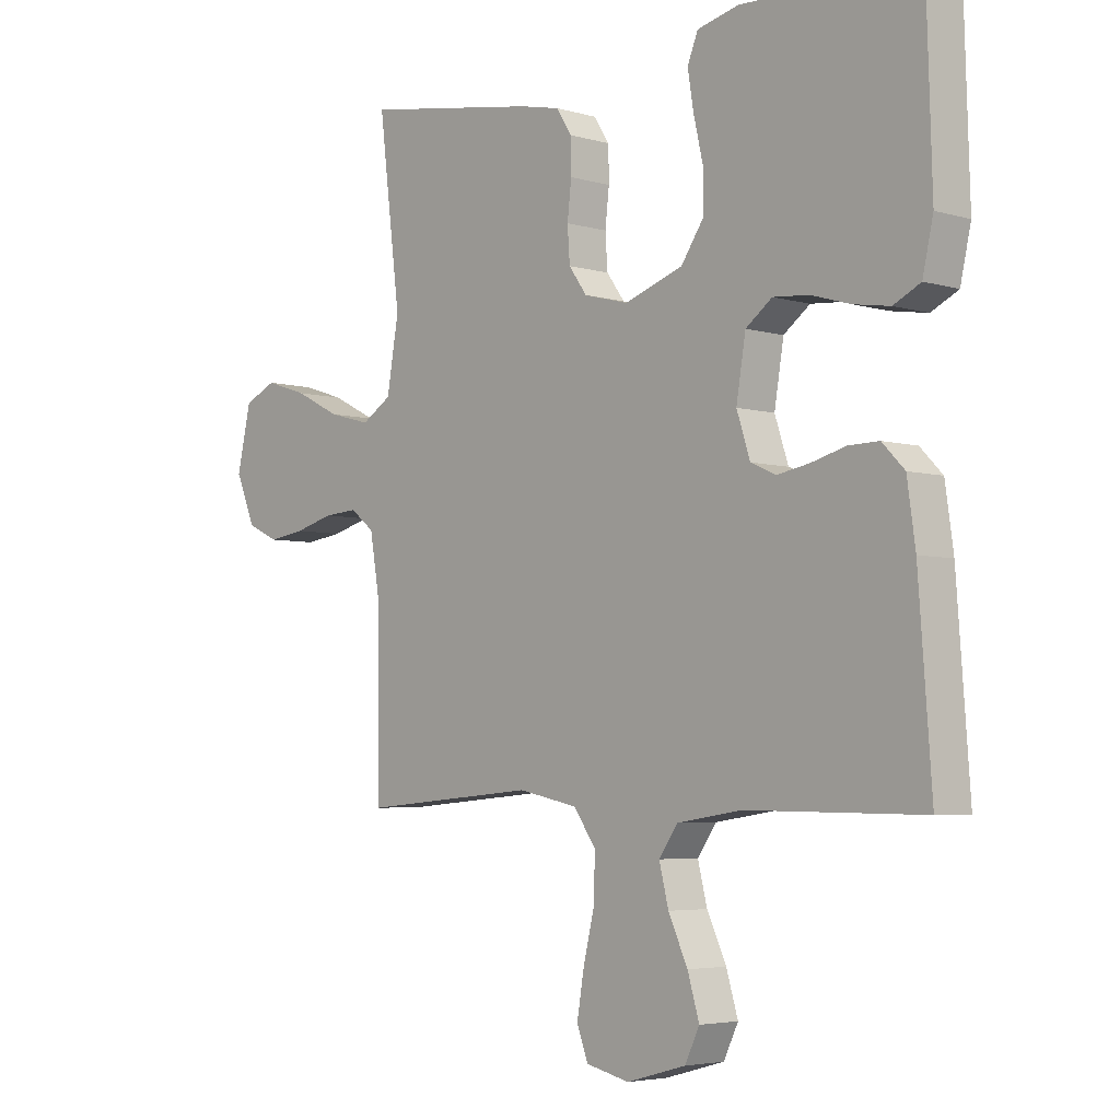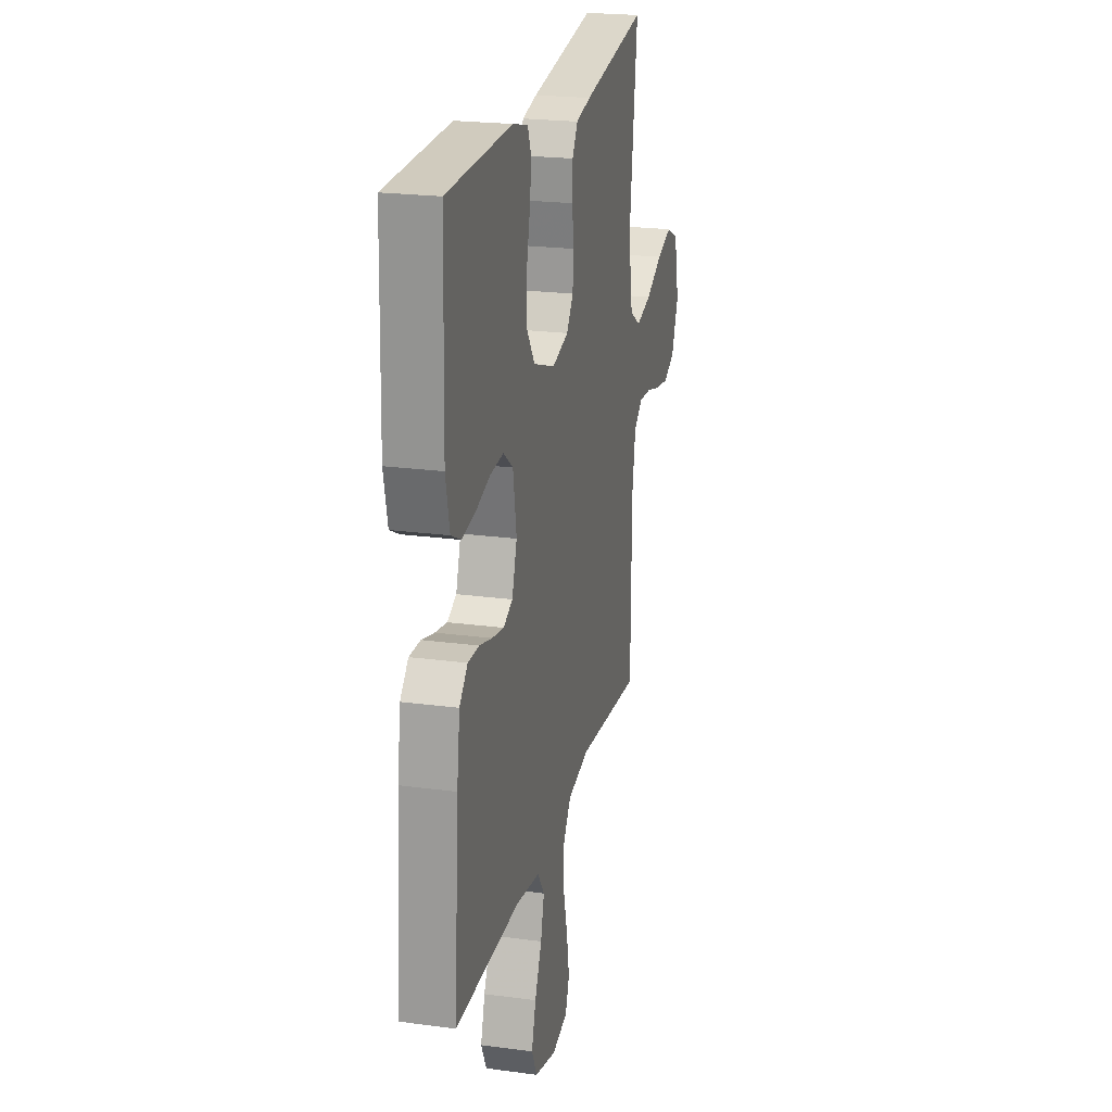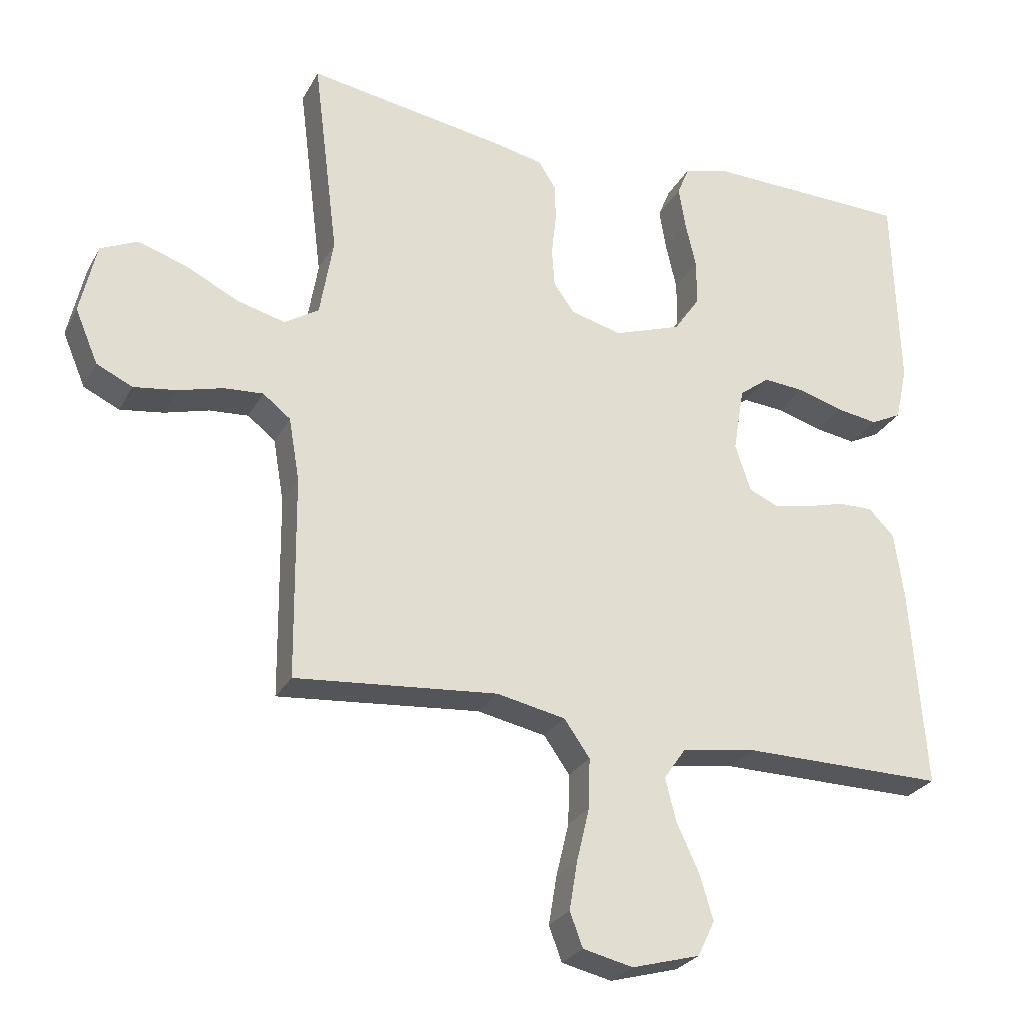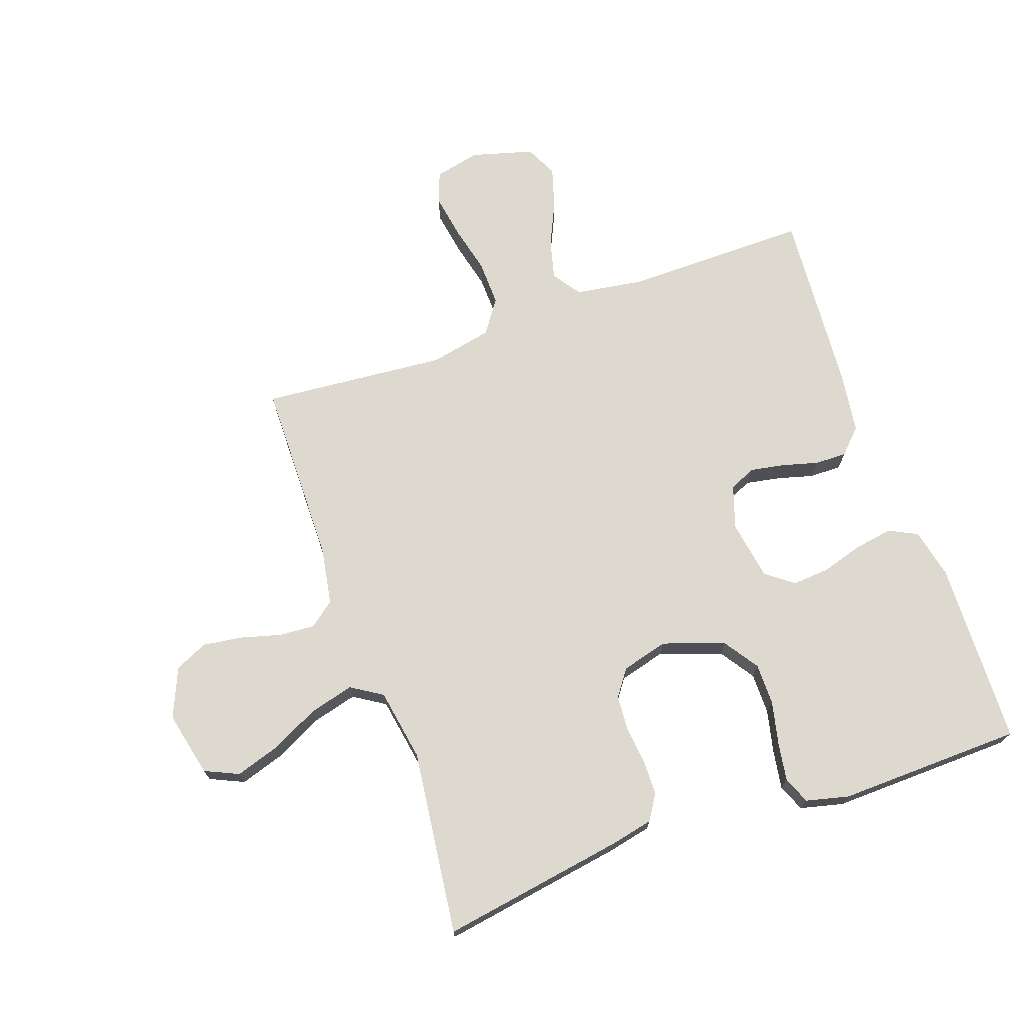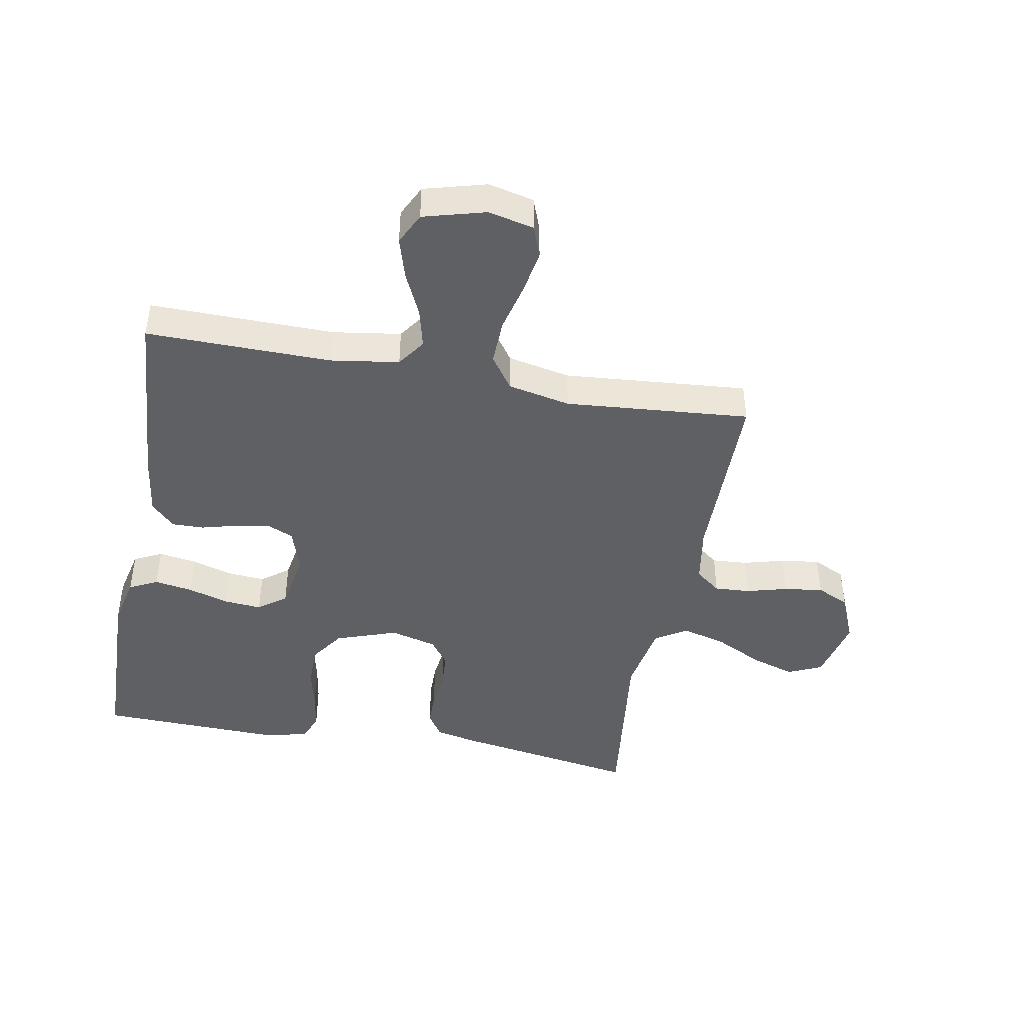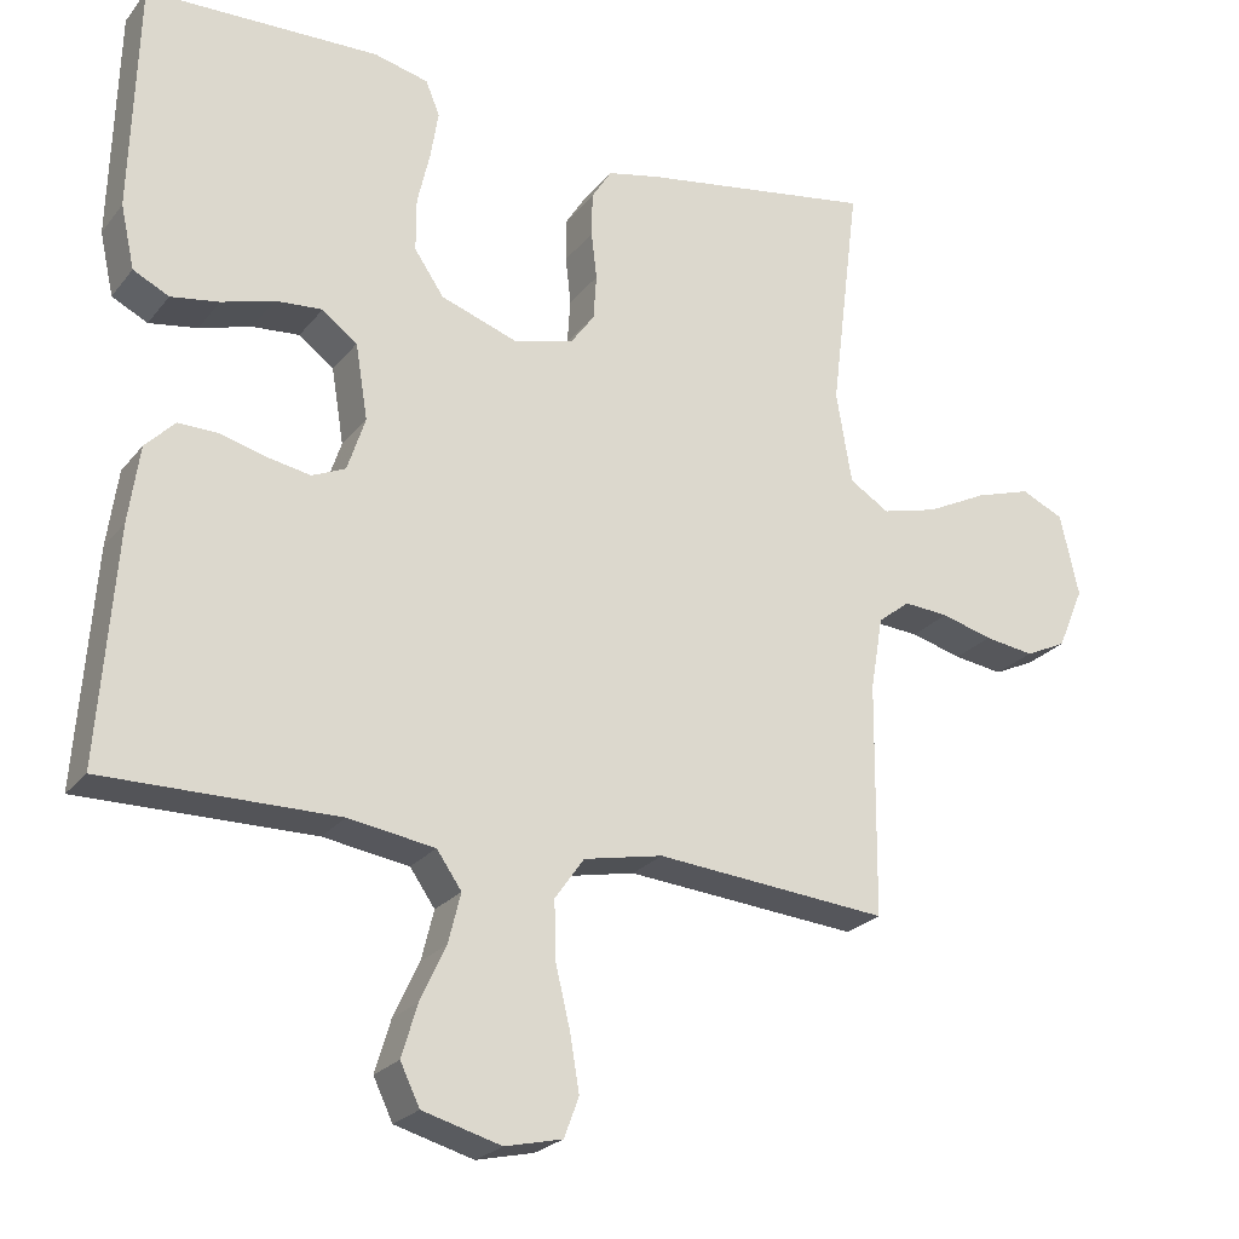
<metadata>
{"format":"obj","ext":"obj","renderer":"f3d","projection":"perspective","resolution":1024,"background":"white","views":[{"elev":-4.5,"azim":46.8,"up":"+Z"},{"elev":22.1,"azim":103.2,"up":"+Z"},{"elev":-26.8,"azim":-23.0,"up":"+Z"},{"elev":71.6,"azim":-19.4,"up":"+Y"},{"elev":-44.1,"azim":169.4,"up":"+Y"},{"elev":-23.9,"azim":151.4,"up":"+Z"}]}
</metadata>
<code>
v 0.5 0.07 0.5
v 0.509 0.07 0.2
v 0.491 0.07 0.119
v 0.445 0.07 0.096
v 0.383 0.07 0.106
v 0.316 0.07 0.126
v 0.255 0.07 0.131
v 0.21 0.07 0.097
v 0.194 0.07 0
v 0.217 0.07 -0.07
v 0.26 0.07 -0.089
v 0.315 0.07 -0.079
v 0.374 0.07 -0.063
v 0.426 0.07 -0.062
v 0.464 0.07 -0.101
v 0.478 0.07 -0.2
v 0.5 0.07 -0.5
v 0.2 0.07 -0.497
v 0.089 0.07 -0.514
v 0.057 0.07 -0.56
v 0.073 0.07 -0.624
v 0.106 0.07 -0.695
v 0.126 0.07 -0.762
v 0.101 0.07 -0.814
v 0 0.07 -0.842
v -0.074 0.07 -0.825
v -0.093 0.07 -0.774
v -0.081 0.07 -0.702
v -0.062 0.07 -0.623
v -0.06 0.07 -0.549
v -0.098 0.07 -0.495
v -0.2 0.07 -0.474
v -0.5 0.07 -0.5
v -0.503 0.07 -0.2
v -0.519 0.07 -0.106
v -0.56 0.07 -0.074
v -0.618 0.07 -0.078
v -0.684 0.07 -0.096
v -0.748 0.07 -0.105
v -0.801 0.07 -0.08
v -0.835 0.07 0
v -0.811 0.07 0.106
v -0.756 0.07 0.131
v -0.684 0.07 0.108
v -0.606 0.07 0.069
v -0.534 0.07 0.05
v -0.483 0.07 0.082
v -0.463 0.07 0.2
v -0.5 0.07 0.5
v -0.2 0.07 0.451
v -0.131 0.07 0.436
v -0.105 0.07 0.395
v -0.104 0.07 0.338
v -0.111 0.07 0.277
v -0.107 0.07 0.219
v -0.076 0.07 0.176
v 0 0.07 0.156
v 0.1 0.07 0.191
v 0.138 0.07 0.247
v 0.138 0.07 0.315
v 0.122 0.07 0.385
v 0.112 0.07 0.447
v 0.13 0.07 0.491
v 0.2 0.07 0.508
v 0.5 0 0.5
v 0.509 0 0.2
v 0.491 0 0.119
v 0.445 0 0.096
v 0.383 0 0.106
v 0.316 0 0.126
v 0.255 0 0.131
v 0.21 0 0.097
v 0.194 0 0
v 0.217 0 -0.07
v 0.26 0 -0.089
v 0.315 0 -0.079
v 0.374 0 -0.063
v 0.426 0 -0.062
v 0.464 0 -0.101
v 0.478 0 -0.2
v 0.5 0 -0.5
v 0.2 0 -0.497
v 0.089 0 -0.514
v 0.057 0 -0.56
v 0.073 0 -0.624
v 0.106 0 -0.695
v 0.126 0 -0.762
v 0.101 0 -0.814
v 0 0 -0.842
v -0.074 0 -0.825
v -0.093 0 -0.774
v -0.081 0 -0.702
v -0.062 0 -0.623
v -0.06 0 -0.549
v -0.098 0 -0.495
v -0.2 0 -0.474
v -0.5 0 -0.5
v -0.503 0 -0.2
v -0.519 0 -0.106
v -0.56 0 -0.074
v -0.618 0 -0.078
v -0.684 0 -0.096
v -0.748 0 -0.105
v -0.801 0 -0.08
v -0.835 0 0
v -0.811 0 0.106
v -0.756 0 0.131
v -0.684 0 0.108
v -0.606 0 0.069
v -0.534 0 0.05
v -0.483 0 0.082
v -0.463 0 0.2
v -0.5 0 0.5
v -0.2 0 0.451
v -0.131 0 0.436
v -0.105 0 0.395
v -0.104 0 0.338
v -0.111 0 0.277
v -0.107 0 0.219
v -0.076 0 0.176
v 0 0 0.156
v 0.1 0 0.191
v 0.138 0 0.247
v 0.138 0 0.315
v 0.122 0 0.385
v 0.112 0 0.447
v 0.13 0 0.491
v 0.2 0 0.508
f 4 5 6
f 3 4 6
f 2 3 6
f 1 2 6
f 64 1 6
f 63 64 6
f 62 63 6
f 61 62 6
f 60 61 6
f 59 60 6 7
f 58 59 7 8
f 57 58 8 9
f 56 57 9 10
f 52 53 54
f 51 52 54
f 50 51 54
f 49 50 54
f 48 49 54
f 47 48 54 55
f 46 47 55 56
f 43 44 45
f 42 43 45
f 41 42 45
f 40 41 45
f 39 40 45
f 38 39 45
f 37 38 45
f 36 37 45 46
f 46 56 10
f 36 46 10
f 35 36 10
f 32 33 34
f 35 10 11
f 34 35 11
f 32 34 11
f 31 32 11
f 27 28 29
f 26 27 29
f 25 26 29
f 24 25 29
f 23 24 29
f 22 23 29
f 21 22 29
f 20 21 29 30
f 31 11 12
f 30 31 12
f 20 30 12
f 19 20 12
f 16 17 18
f 16 18 19
f 15 16 19
f 14 15 19
f 13 14 19
f 12 13 19
f 70 69 68
f 70 68 67
f 70 67 66
f 70 66 65
f 70 65 128
f 70 128 127
f 70 127 126
f 70 126 125
f 70 125 124
f 71 70 124 123
f 72 71 123 122
f 73 72 122 121
f 74 73 121 120
f 118 117 116
f 118 116 115
f 118 115 114
f 118 114 113
f 118 113 112
f 119 118 112 111
f 120 119 111 110
f 109 108 107
f 109 107 106
f 109 106 105
f 109 105 104
f 109 104 103
f 109 103 102
f 109 102 101
f 110 109 101 100
f 74 120 110
f 74 110 100
f 74 100 99
f 98 97 96
f 75 74 99
f 75 99 98
f 75 98 96
f 75 96 95
f 93 92 91
f 93 91 90
f 93 90 89
f 93 89 88
f 93 88 87
f 93 87 86
f 93 86 85
f 94 93 85 84
f 76 75 95
f 76 95 94
f 76 94 84
f 76 84 83
f 82 81 80
f 83 82 80
f 83 80 79
f 83 79 78
f 83 78 77
f 83 77 76
f 1 65 66 2
f 2 66 67 3
f 3 67 68 4
f 4 68 69 5
f 5 69 70 6
f 6 70 71 7
f 7 71 72 8
f 8 72 73 9
f 9 73 74 10
f 10 74 75 11
f 11 75 76 12
f 12 76 77 13
f 13 77 78 14
f 14 78 79 15
f 15 79 80 16
f 16 80 81 17
f 17 81 82 18
f 18 82 83 19
f 19 83 84 20
f 20 84 85 21
f 21 85 86 22
f 22 86 87 23
f 23 87 88 24
f 24 88 89 25
f 25 89 90 26
f 26 90 91 27
f 27 91 92 28
f 28 92 93 29
f 29 93 94 30
f 30 94 95 31
f 31 95 96 32
f 32 96 97 33
f 33 97 98 34
f 34 98 99 35
f 35 99 100 36
f 36 100 101 37
f 37 101 102 38
f 38 102 103 39
f 39 103 104 40
f 40 104 105 41
f 41 105 106 42
f 42 106 107 43
f 43 107 108 44
f 44 108 109 45
f 45 109 110 46
f 46 110 111 47
f 47 111 112 48
f 48 112 113 49
f 49 113 114 50
f 50 114 115 51
f 51 115 116 52
f 52 116 117 53
f 53 117 118 54
f 54 118 119 55
f 55 119 120 56
f 56 120 121 57
f 57 121 122 58
f 58 122 123 59
f 59 123 124 60
f 60 124 125 61
f 61 125 126 62
f 62 126 127 63
f 63 127 128 64
f 64 128 65 1

</code>
